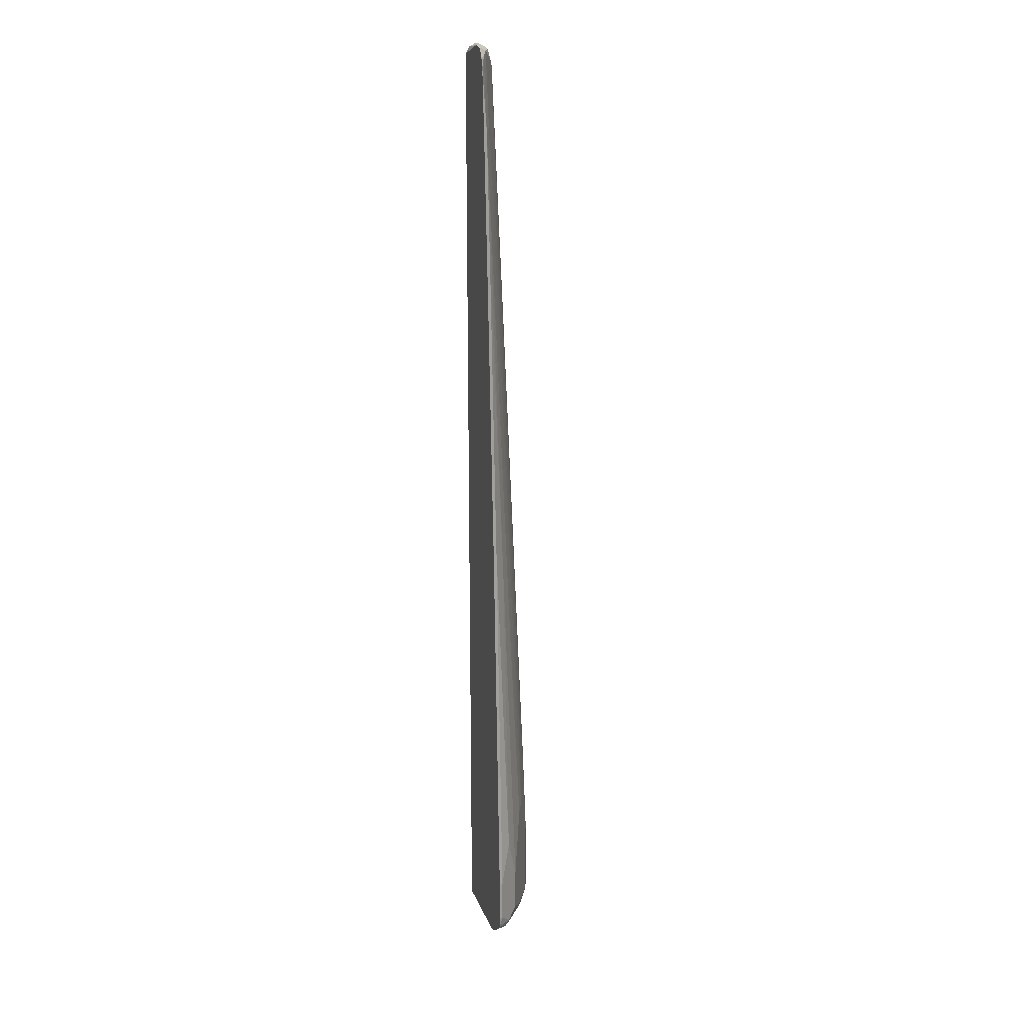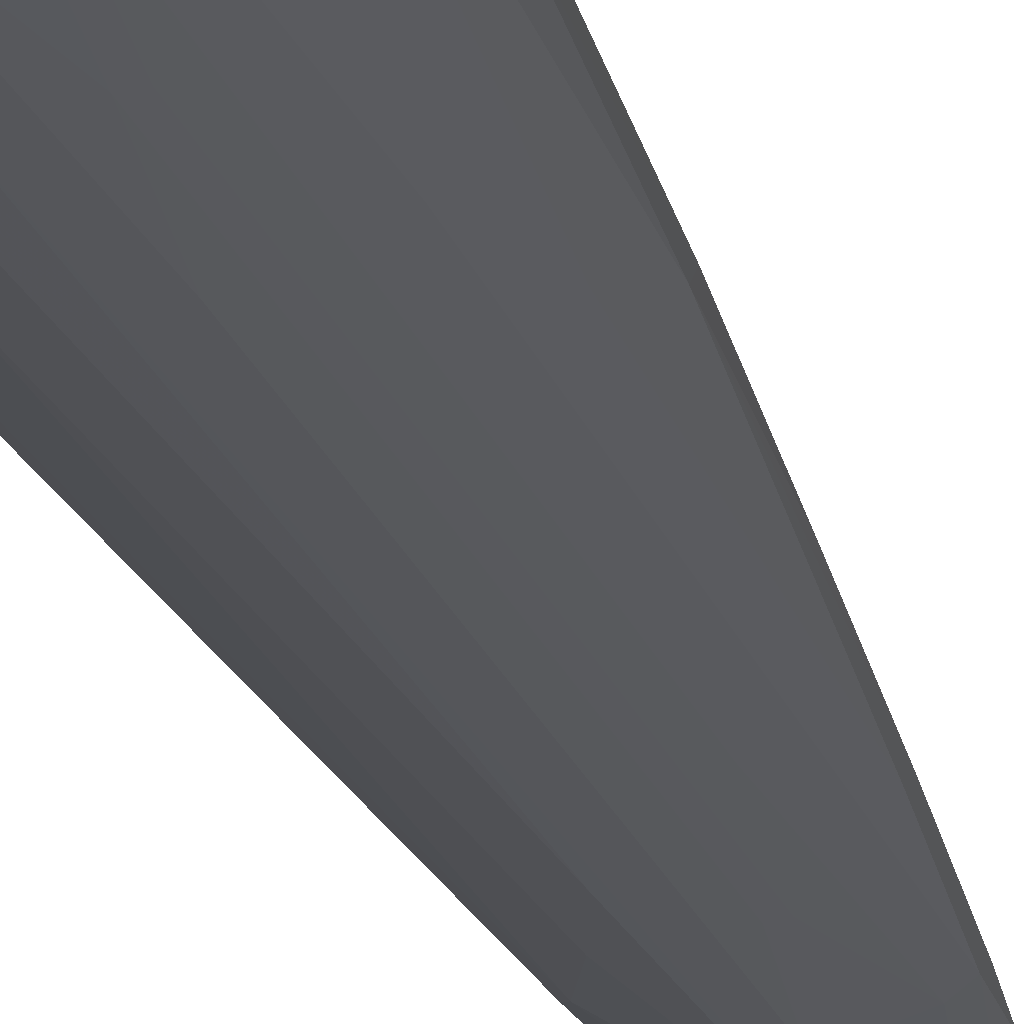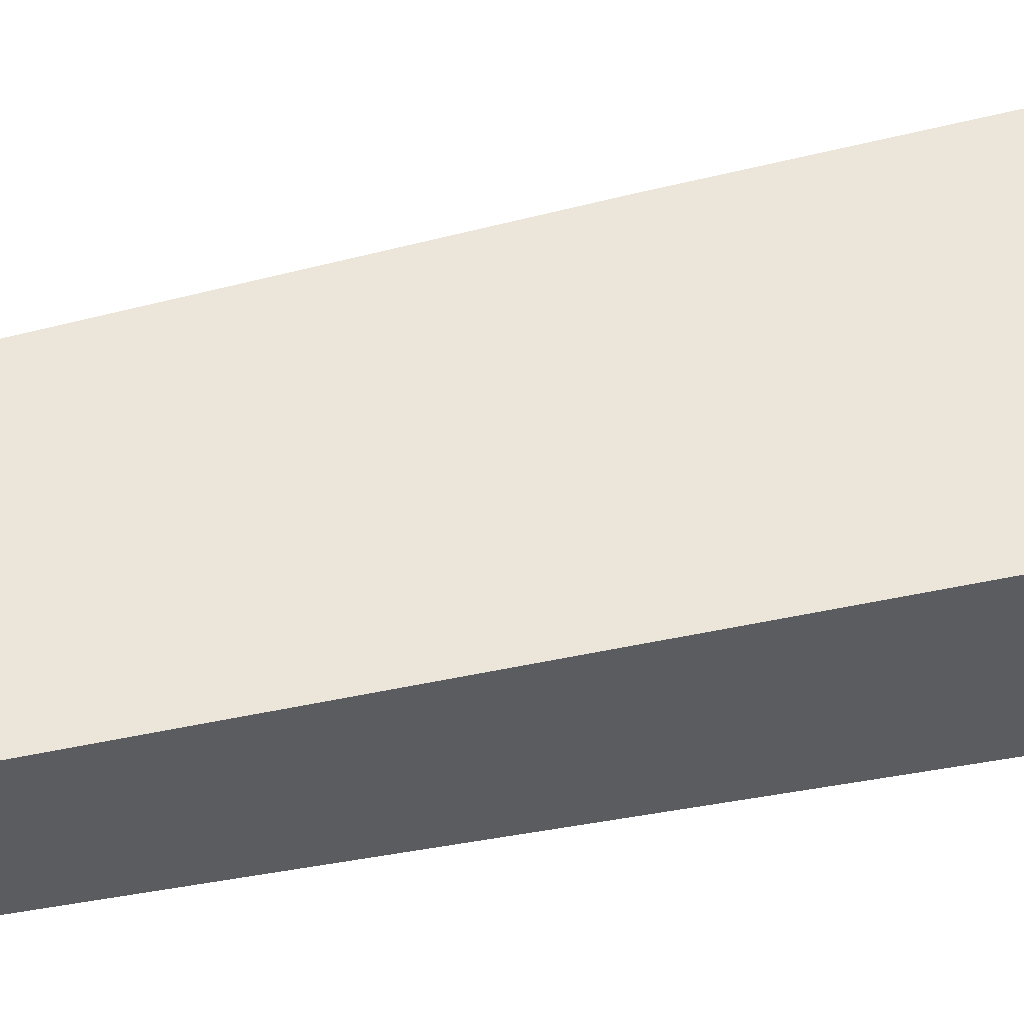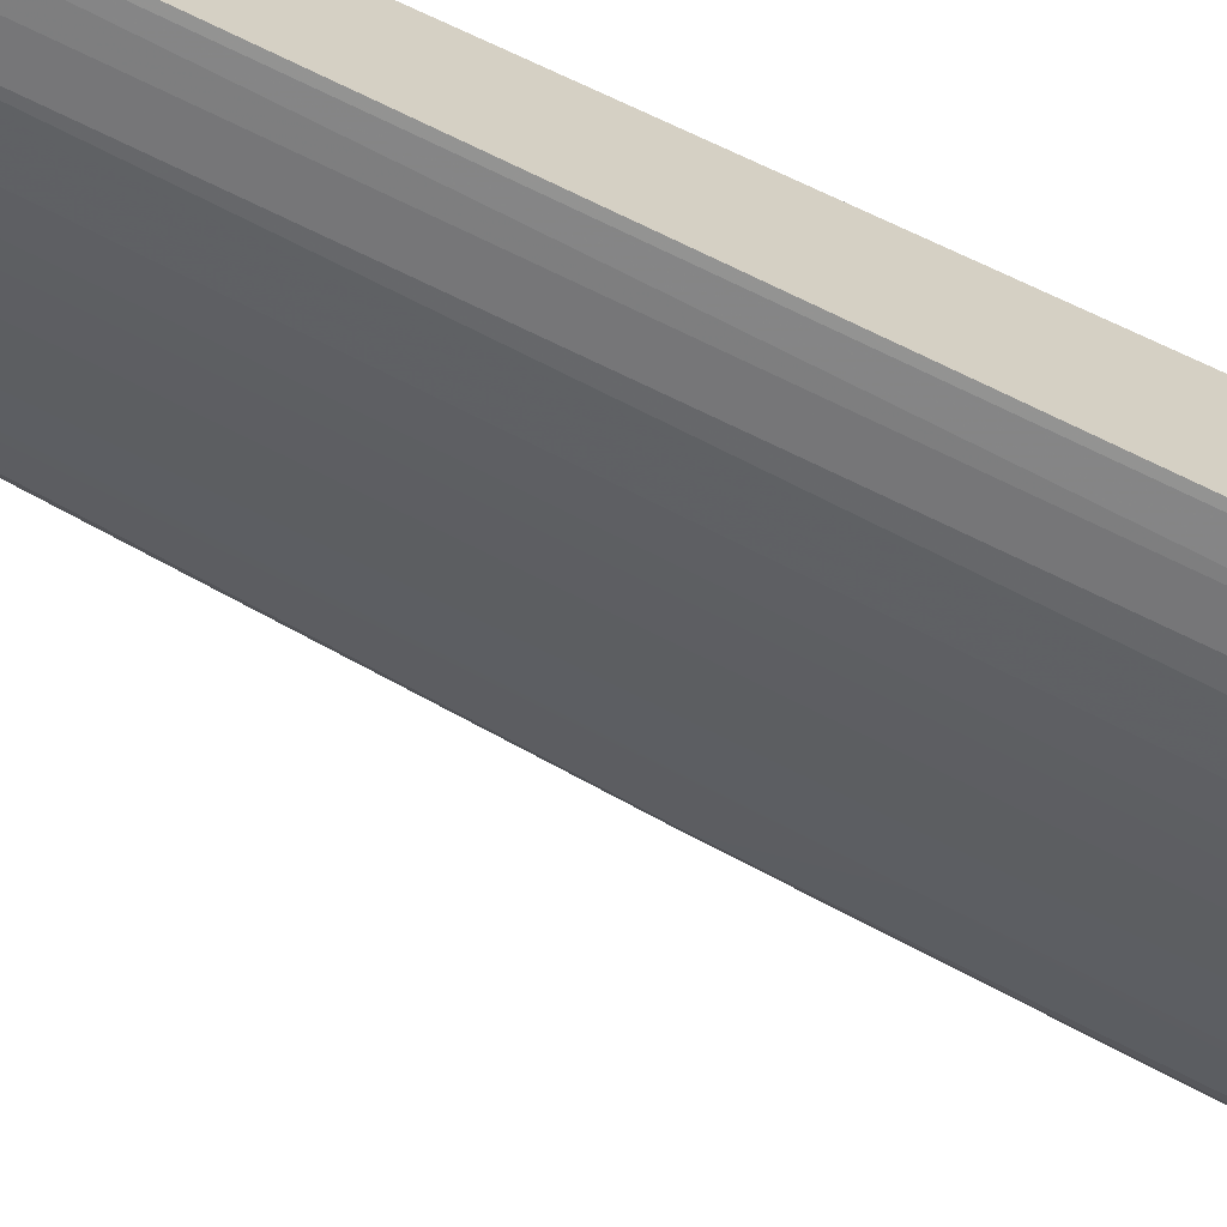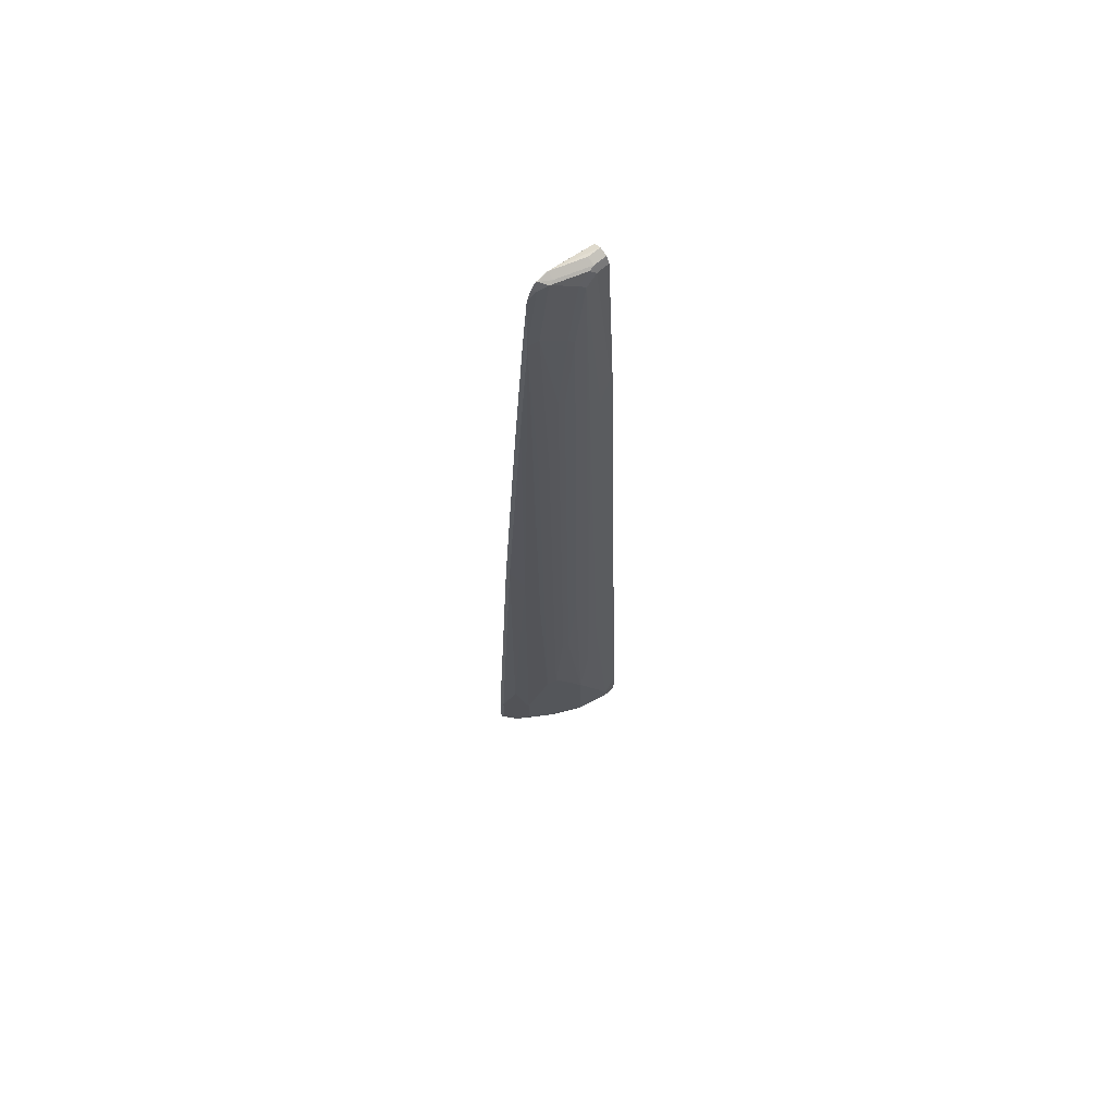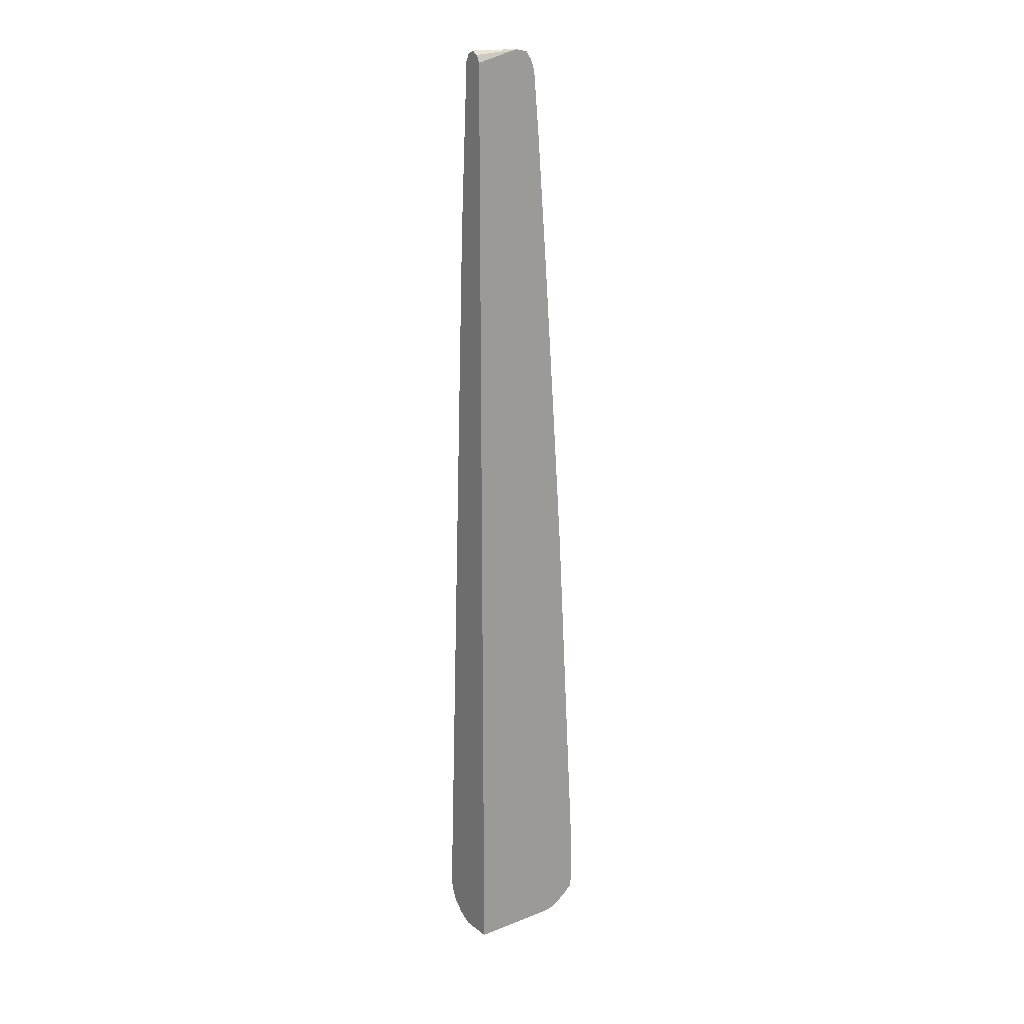
<metadata>
{"format":"obj","ext":"obj","renderer":"f3d","projection":"perspective","resolution":1024,"background":"white","views":[{"elev":17.3,"azim":74.1,"up":"+Y"},{"elev":-18.6,"azim":13.2,"up":"+Z"},{"elev":48.3,"azim":-103.5,"up":"+Z"},{"elev":-65.9,"azim":-115.8,"up":"+Z"},{"elev":67.6,"azim":139.1,"up":"+Y"},{"elev":19.2,"azim":-36.0,"up":"+Y"}]}
</metadata>
<code>
v 0.01627 -0.9449 -0.267
v 0.1027 -0.9449 -0.267
v 0.01627 -0.9449 -0.2054
v 0.01627 -0.931 -0.2944
v 0.1438 -0.9449 -0.2465
v 0.09587 -0.931 -0.2944
v 0.1096 -0.9378 -0.2807
v 0.1849 -0.9449 -0.2054
v 0.01627 -0.1617 -0.2054
v 0.01627 -0.9105 -0.315
v 0.1506 -0.9378 -0.2602
v 0.1669 -0.9397 -0.2465
v 0.1874 -0.9397 -0.226
v 0.1849 -0.9449 -0.2054
v 0.1284 -0.9345 -0.2773
v 0.03425 -0.9105 -0.315
v 0.1096 -0.9173 -0.3013
v 0.208 -0.9397 -0.2054
v 0.06173 0.9242 -0.2054
v 0.01627 0.9242 -0.2054
v 0.01627 -0.9081 -0.3162
v 0.1694 -0.9345 -0.2568
v 0.19 -0.9345 -0.2362
v 0.208 -0.9397 -0.2054
v 0.04793 -0.8968 -0.3218
v 0.1027 -0.9036 -0.3081
v 0.1181 -0.914 -0.2978
v 0.1506 -0.9173 -0.2807
v 0.2234 -0.9293 -0.2054
v 0.2234 -0.9293 -0.2054
v 0.07967 0.9397 -0.2054
v 0.01627 0.9328 -0.2097
v 0.01627 -0.8831 -0.3286
v 0.0411 -0.8831 -0.3286
v 0.1592 -0.914 -0.2773
v 0.19 -0.914 -0.2568
v 0.2208 -0.914 -0.2362
v 0.2285 -0.9192 -0.226
v 0.2105 -0.9345 -0.2157
v 0.2413 -0.914 -0.2157
v 0.2122 -0.8831 -0.2533
v 0.1438 -0.9036 -0.2876
v 0.1027 -0.7394 -0.3081
v 0.2396 -0.9175 -0.2054
v 0.1027 0.9447 -0.2054
v 0.1027 0.9449 -0.2054
v 0.01627 0.9378 -0.2123
v 0.01627 -0.8215 -0.3286
v 0.0411 -0.8626 -0.3286
v 0.1712 -0.9036 -0.2739
v 0.2328 -0.9036 -0.2328
v 0.2542 -0.9038 -0.2054
v 0.2122 -0.801 -0.2533
v 0.1438 -0.6778 -0.2876
v 0.08216 -0.5956 -0.3081
v 0.06163 0.9036 -0.2465
v 0.1027 -0.2875 -0.2876
v 0.1232 -0.4724 -0.2876
v 0.1259 0.9397 -0.2054
v 0.1232 0.9397 -0.208
v 0.1027 0.9378 -0.2191
v 0.0411 0.9449 -0.226
v 0.01627 0.9449 -0.226
v 0.02055 -0.8215 -0.3286
v 0.01627 -0.3491 -0.3081
v 0.0411 -0.3901 -0.3081
v 0.06163 -0.4724 -0.3081
v 0.2533 -0.8831 -0.2123
v 0.2542 -0.9036 -0.2054
v 0.2328 -0.7188 -0.2328
v 0.2542 -0.9036 -0.2054
v 0.1712 -0.6778 -0.2739
v 0.1917 -0.534 -0.2533
v 0.1917 -0.1232 -0.2328
v 0.154 -0.6674 -0.2824
v 0.1335 -0.4621 -0.2824
v 0.06163 0.4517 -0.267
v 0.0411 0.534 -0.267
v 0.02055 0.5956 -0.267
v 0.0411 0.9242 -0.2465
v 0.0719 0.914 -0.2414
v 0.09245 0.7702 -0.2414
v 0.08216 0.7599 -0.2465
v 0.1027 0.5751 -0.2465
v 0.1366 0.9242 -0.2054
v 0.1301 0.9242 -0.2123
v 0.113 0.9345 -0.2208
v 0.0411 0.9378 -0.2396
v 0.01627 0.9378 -0.2396
v 0.02055 -0.3491 -0.3081
v 0.01627 0.5956 -0.267
v 0.2533 -0.801 -0.2123
v 0.2568 -0.8831 -0.2054
v 0.2328 -0.4312 -0.2123
v 0.2122 -0.0616 -0.2123
v 0.1335 0.3799 -0.2414
v 0.1506 0.3696 -0.2328
v 0.1712 -0.2669 -0.2533
v 0.1506 0.7804 -0.2123
v 0.1712 0.5135 -0.2123
v 0.1917 0.2259 -0.2123
v 0.113 0.5853 -0.2414
v 0.01627 0.9242 -0.2465
v 0.05137 0.9345 -0.2414
v 0.1335 0.7908 -0.2208
v 0.1439 0.9038 -0.2054
v 0.01627 0.9351 -0.2411
v 0.2568 -0.801 -0.2054
v 0.2157 -0.0616 -0.2054
v 0.1746 0.5239 -0.2054
v 0.1951 0.2362 -0.2054
v 0.1541 0.7908 -0.2054
f 53 74 70
f 56 79 80
f 56 78 79
f 56 77 78
f 54 76 75
f 55 67 77
f 54 58 76
f 54 75 72
f 56 80 104
f 55 77 56
f 56 104 81
f 58 84 76
f 56 81 82
f 56 82 83
f 56 83 57
f 57 83 84
f 57 84 58
f 59 85 86
f 59 86 60
f 60 86 87
f 60 87 61
f 61 87 104
f 53 73 74
f 61 104 88
f 62 88 89
f 53 72 73
f 46 62 63
f 52 69 71
f 41 50 42
f 62 89 63
f 43 54 53
f 43 49 55
f 43 55 56
f 43 56 57
f 43 57 58
f 43 58 54
f 45 59 46
f 46 59 60
f 46 60 61
f 53 54 72
f 46 61 88
f 46 63 47
f 48 65 90
f 48 90 64
f 49 64 90
f 49 90 66
f 49 66 67
f 49 67 55
f 51 68 69
f 51 69 52
f 51 70 92
f 51 92 68
f 46 88 62
f 65 91 79
f 82 105 102
f 66 90 79
f 81 105 82
f 82 102 84
f 82 84 83
f 85 106 86
f 86 106 99
f 86 99 105
f 86 105 87
f 88 104 89
f 89 104 107
f 92 94 108
f 94 95 109
f 81 87 105
f 94 109 108
f 95 110 111
f 95 111 109
f 96 102 105
f 96 105 99
f 96 99 97
f 97 99 98
f 99 106 112
f 99 112 110
f 99 110 100
f 100 110 101
f 41 51 50
f 95 101 110
f 65 79 90
f 81 104 87
f 79 103 80
f 66 79 78
f 103 107 104
f 66 78 77
f 66 77 67
f 68 92 108
f 68 108 93
f 68 93 71
f 68 71 69
f 70 94 92
f 70 74 95
f 70 95 94
f 80 103 104
f 72 75 96
f 72 97 98
f 72 98 73
f 73 98 74
f 74 99 100
f 74 100 101
f 74 101 95
f 74 98 99
f 75 76 96
f 76 84 102
f 76 102 96
f 79 91 103
f 72 96 97
f 41 70 51
f 7 15 11
f 40 51 52
f 3 52 71
f 3 71 93
f 3 93 108
f 3 108 109
f 3 109 111
f 3 111 110
f 3 110 112
f 3 112 106
f 3 106 85
f 3 85 59
f 3 59 45
f 3 45 31
f 3 31 19
f 3 19 9
f 4 10 16
f 4 16 6
f 5 11 12
f 5 12 13
f 5 13 14
f 6 15 7
f 6 16 17
f 6 17 15
f 8 14 24
f 3 44 52
f 3 30 44
f 3 18 30
f 3 8 18
f 1 2 5
f 1 5 14
f 1 14 8
f 1 8 3
f 1 3 9
f 1 9 20
f 1 20 32
f 1 32 47
f 1 47 63
f 1 63 89
f 1 89 107
f 8 24 18
f 1 107 103
f 1 91 65
f 1 65 48
f 1 48 33
f 1 33 21
f 1 21 10
f 1 10 4
f 1 4 6
f 1 6 2
f 2 6 7
f 41 53 70
f 2 11 5
f 1 103 91
f 9 19 20
f 2 7 11
f 11 15 22
f 24 40 29
f 25 34 26
f 26 41 42
f 26 42 35
f 26 35 27
f 26 34 49
f 26 49 43
f 26 43 53
f 26 53 41
f 29 40 44
f 29 44 30
f 24 38 40
f 31 45 46
f 33 48 64
f 33 64 49
f 33 49 34
f 35 42 50
f 35 50 36
f 36 50 51
f 36 51 37
f 37 51 38
f 38 51 40
f 40 52 44
f 10 21 16
f 31 47 32
f 24 39 38
f 31 46 47
f 22 38 23
f 11 22 12
f 23 38 39
f 12 22 23
f 12 23 13
f 13 23 39
f 13 39 24
f 13 24 14
f 16 21 25
f 16 25 17
f 17 25 26
f 17 26 27
f 17 27 35
f 15 17 22
f 17 35 28
f 22 37 38
f 22 36 37
f 22 35 36
f 22 28 35
f 21 33 34
f 21 34 25
f 19 31 20
f 18 29 30
f 18 24 29
f 17 28 22
f 20 31 32

</code>
